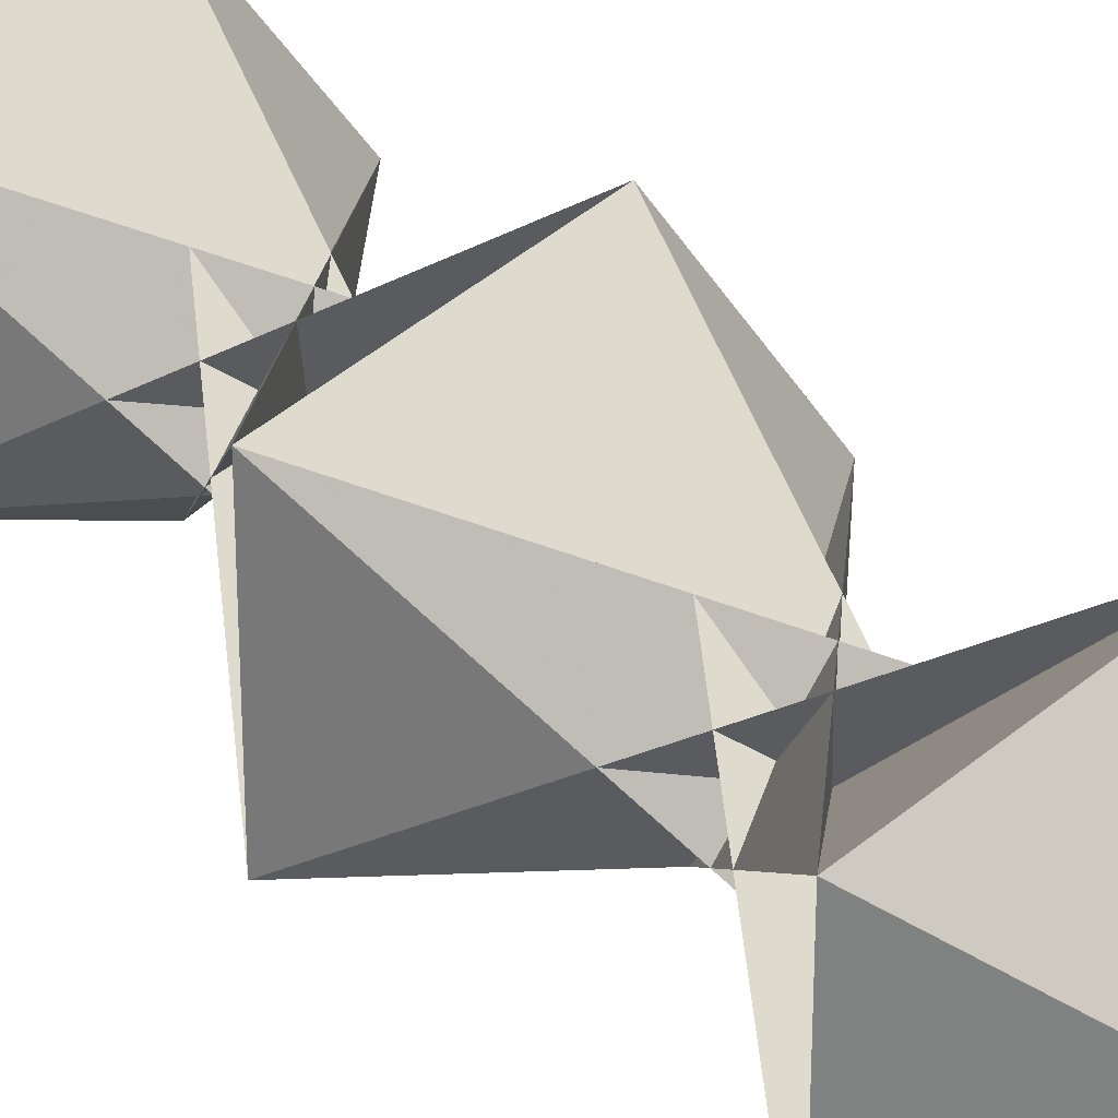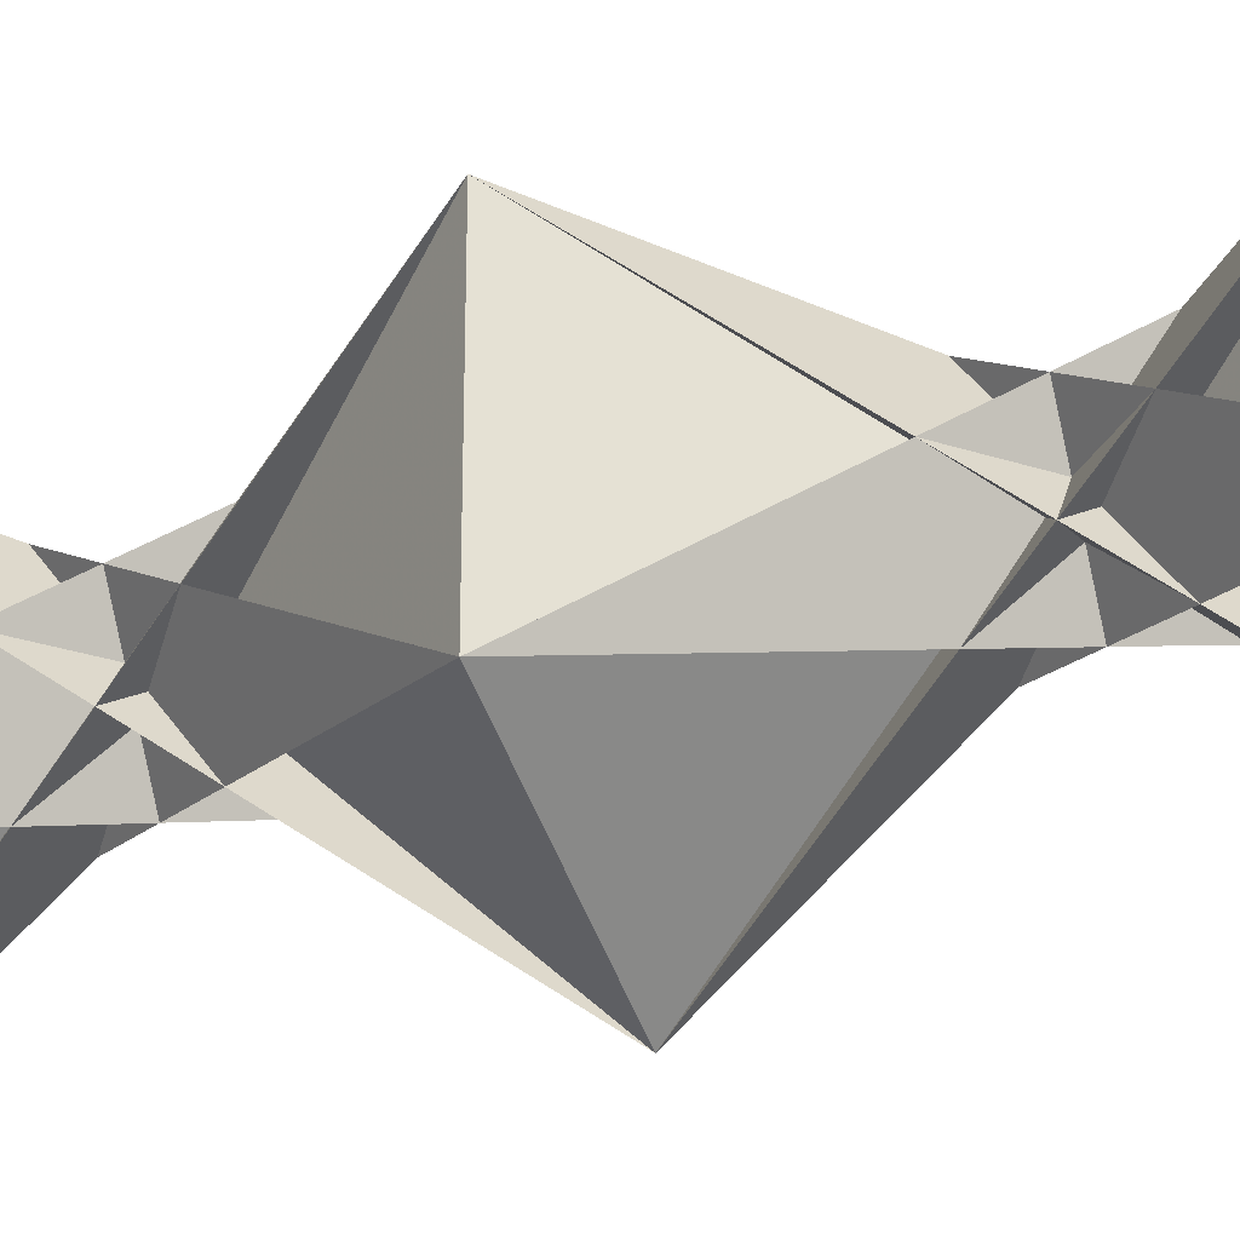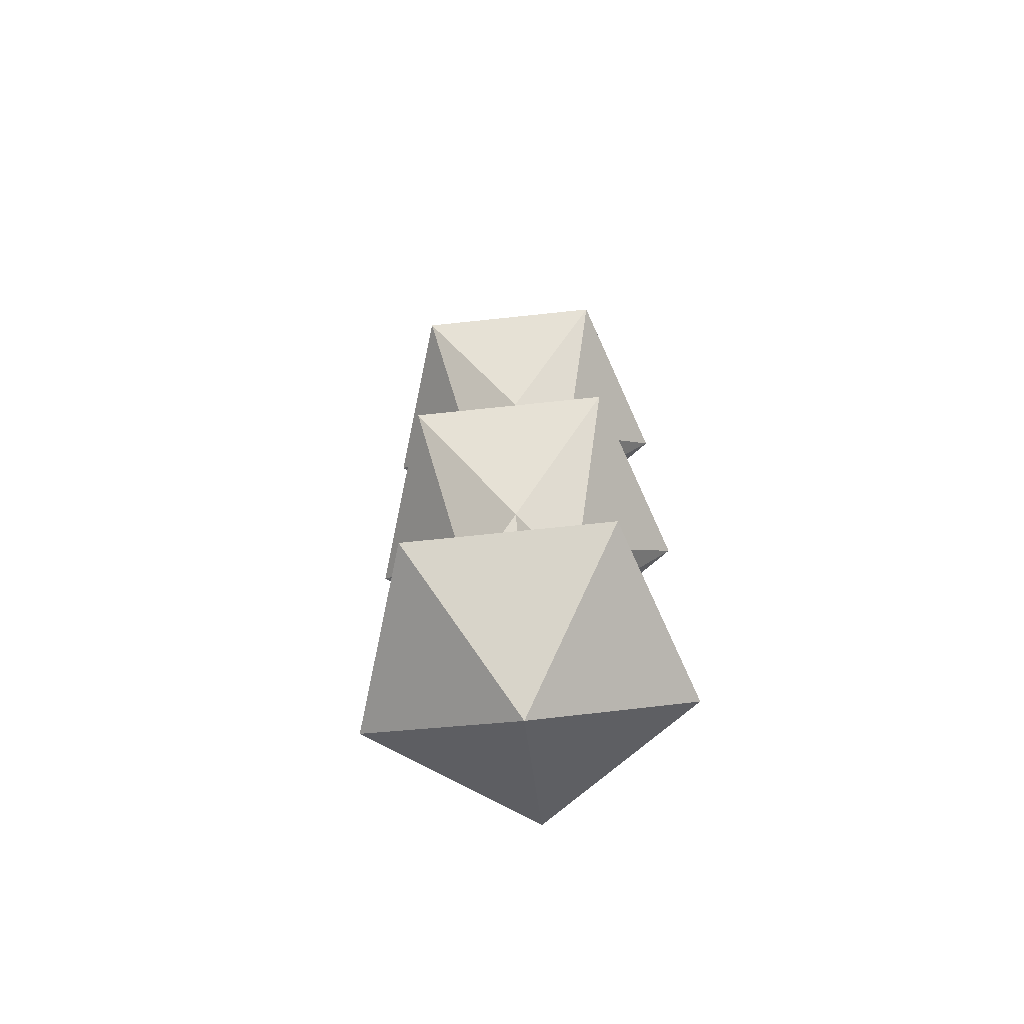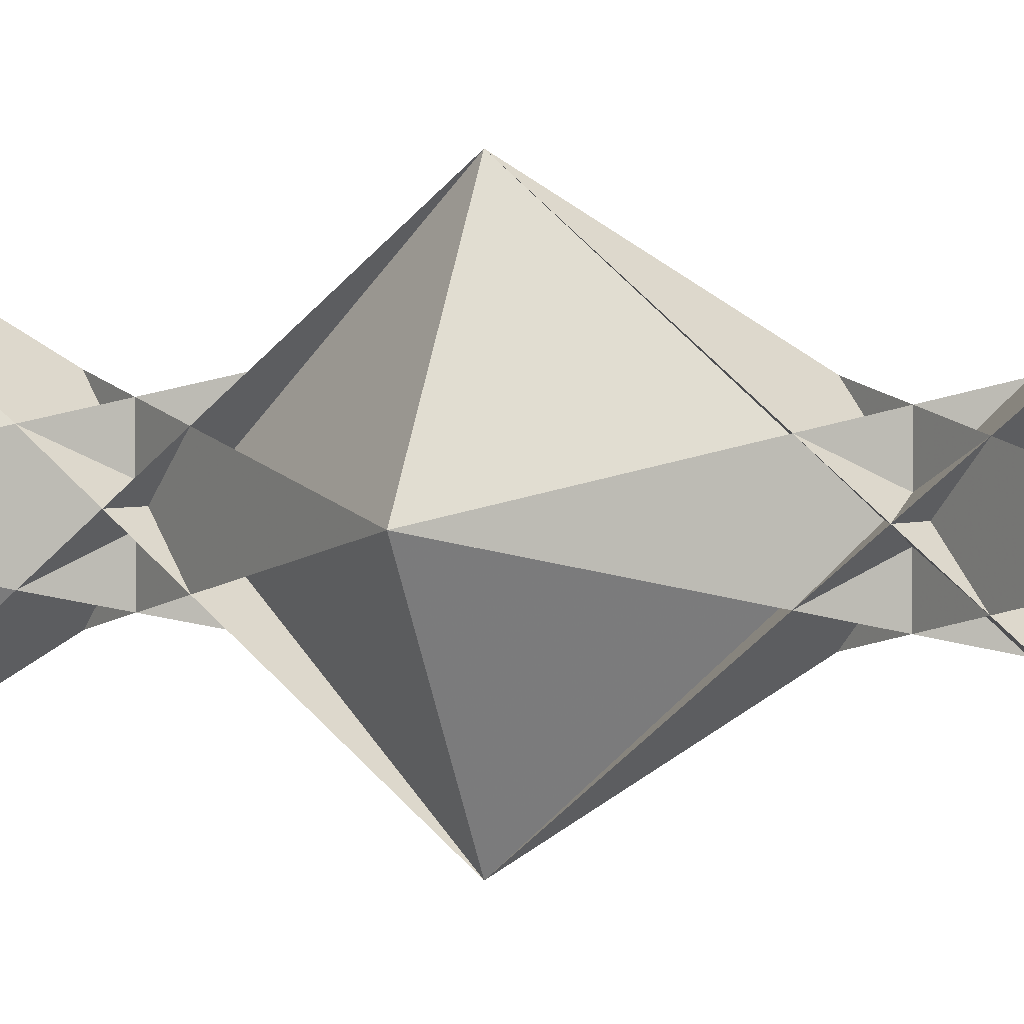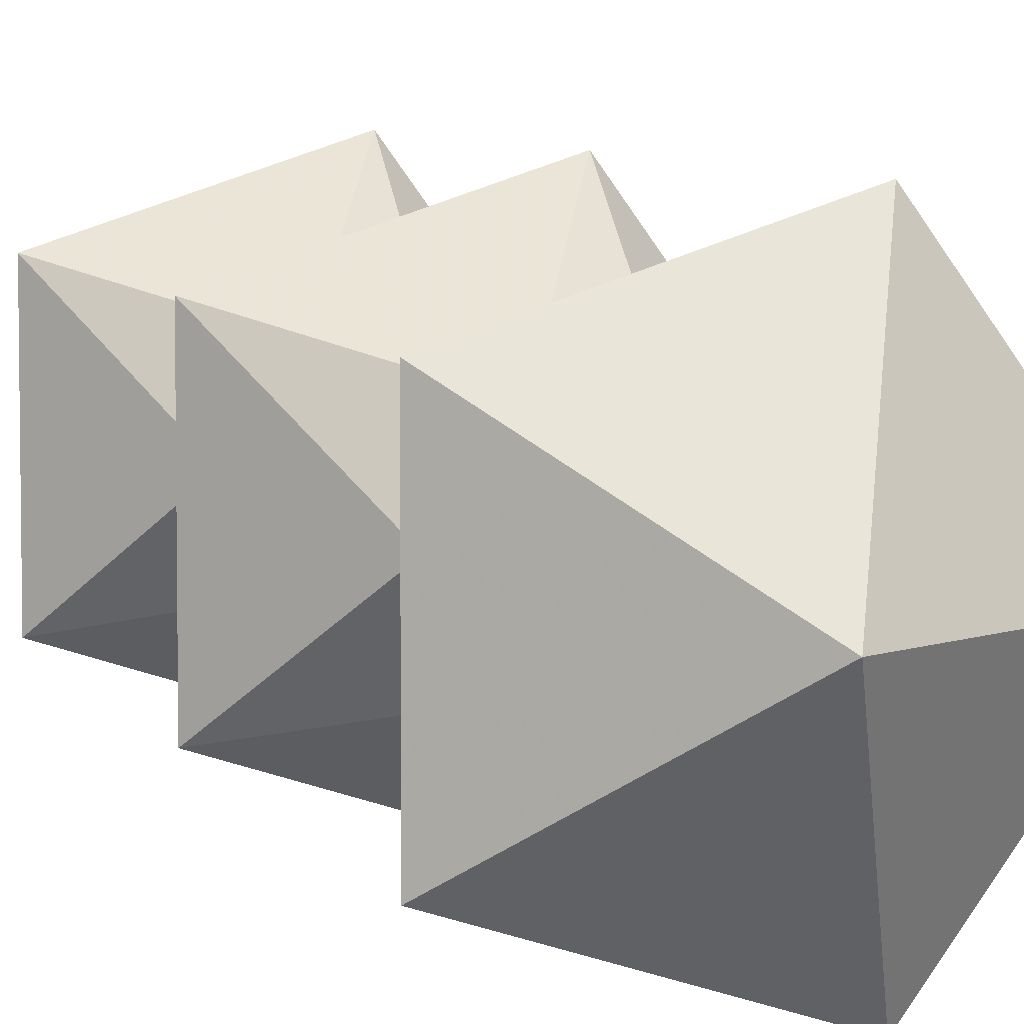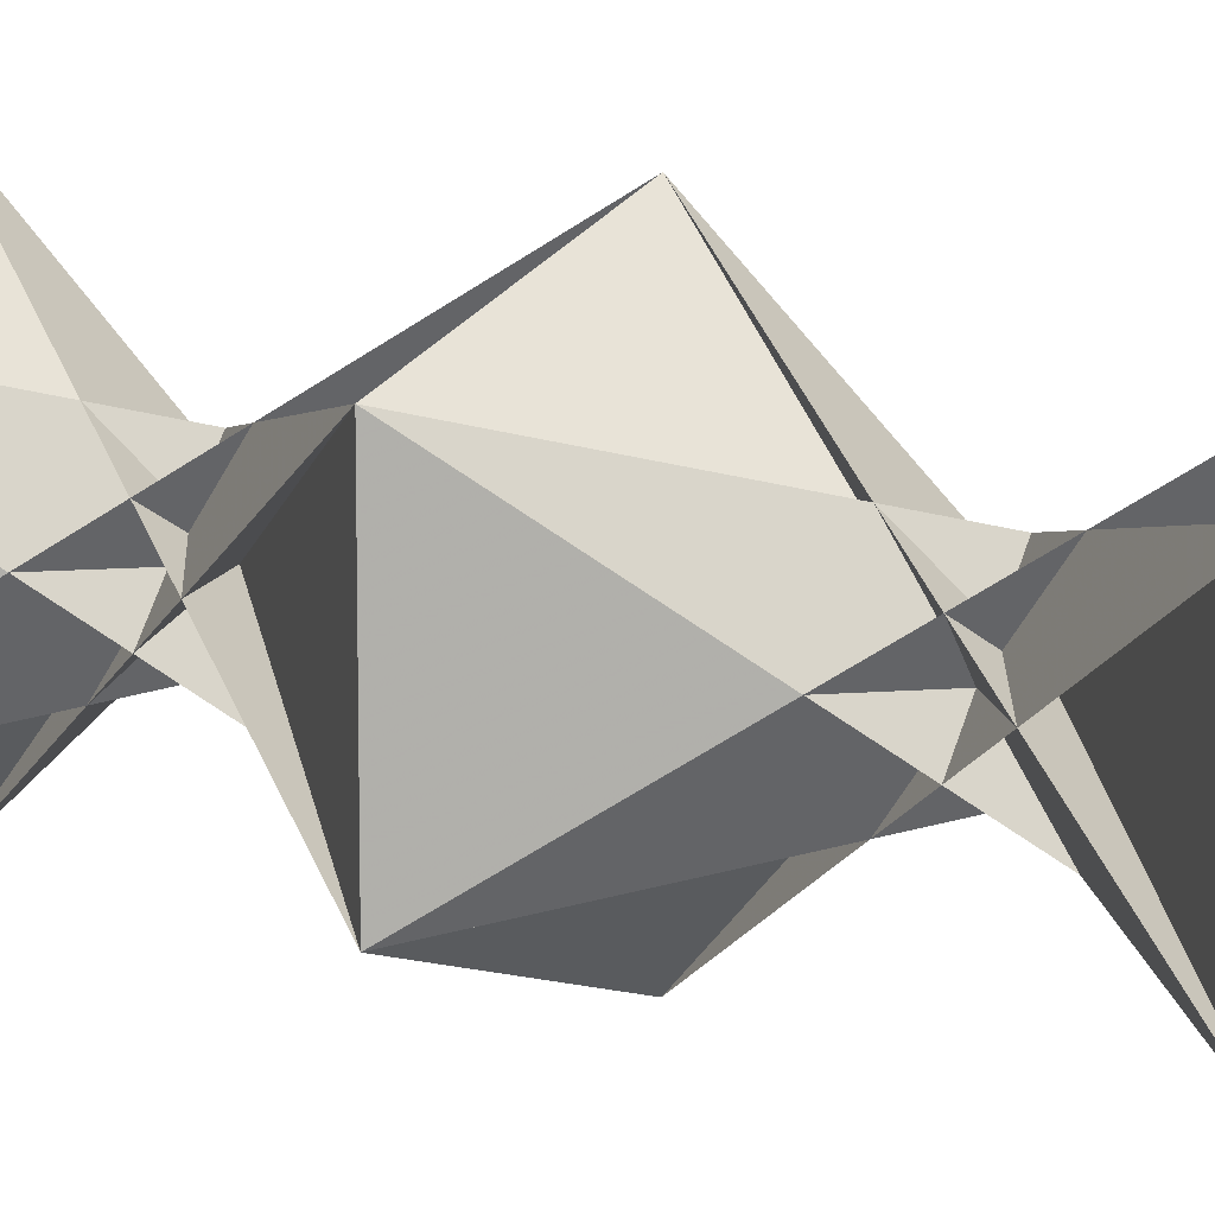
<metadata>
{"format":"obj","ext":"obj","renderer":"f3d","projection":"perspective","resolution":1024,"background":"white","views":[{"elev":29.4,"azim":145.1,"up":"+Z"},{"elev":-30.7,"azim":110.7,"up":"+Z"},{"elev":-68.7,"azim":-47.9,"up":"+Y"},{"elev":3.0,"azim":-70.2,"up":"+Z"},{"elev":6.3,"azim":163.2,"up":"+Z"},{"elev":12.0,"azim":125.2,"up":"+Z"}]}
</metadata>
<code>
o Icosphere.001_Icosphere.002
v 0 -1 0
v 0.7236 -0.4472 0.5257
v -0.2764 -0.4472 0.8506
v -0.8944 -0.4472 0
v -0.2764 -0.4472 -0.8506
v 0.7236 -0.4472 -0.5257
v -0.2764 1.5 -0.8506
v 0.7236 1.5 -0.5257
v 0.7236 1.5 0.5257
v -0.2764 1.5 0.8506
v -0.8944 1.5 -0
v 0 4 0
v 0.7236 3.447 -0.5257
v -0.2764 3.447 -0.8506
v -0.8944 3.447 0
v -0.2764 3.447 0.8506
v 0.7236 3.447 0.5257
f 1 2 3
f 2 1 6
f 1 3 4
f 1 4 5
f 1 5 6
f 2 6 11
f 3 2 7
f 4 3 8
f 5 4 9
f 6 5 10
f 2 11 7
f 3 7 8
f 4 8 9
f 5 9 10
f 6 10 11
f 12 13 14
f 13 12 17
f 12 14 15
f 12 15 16
f 12 16 17
f 13 17 11
f 14 13 10
f 15 14 9
f 16 15 8
f 17 16 7
f 13 11 10
f 14 10 9
f 16 8 7
f 17 7 11
f 8 15 9

</code>
